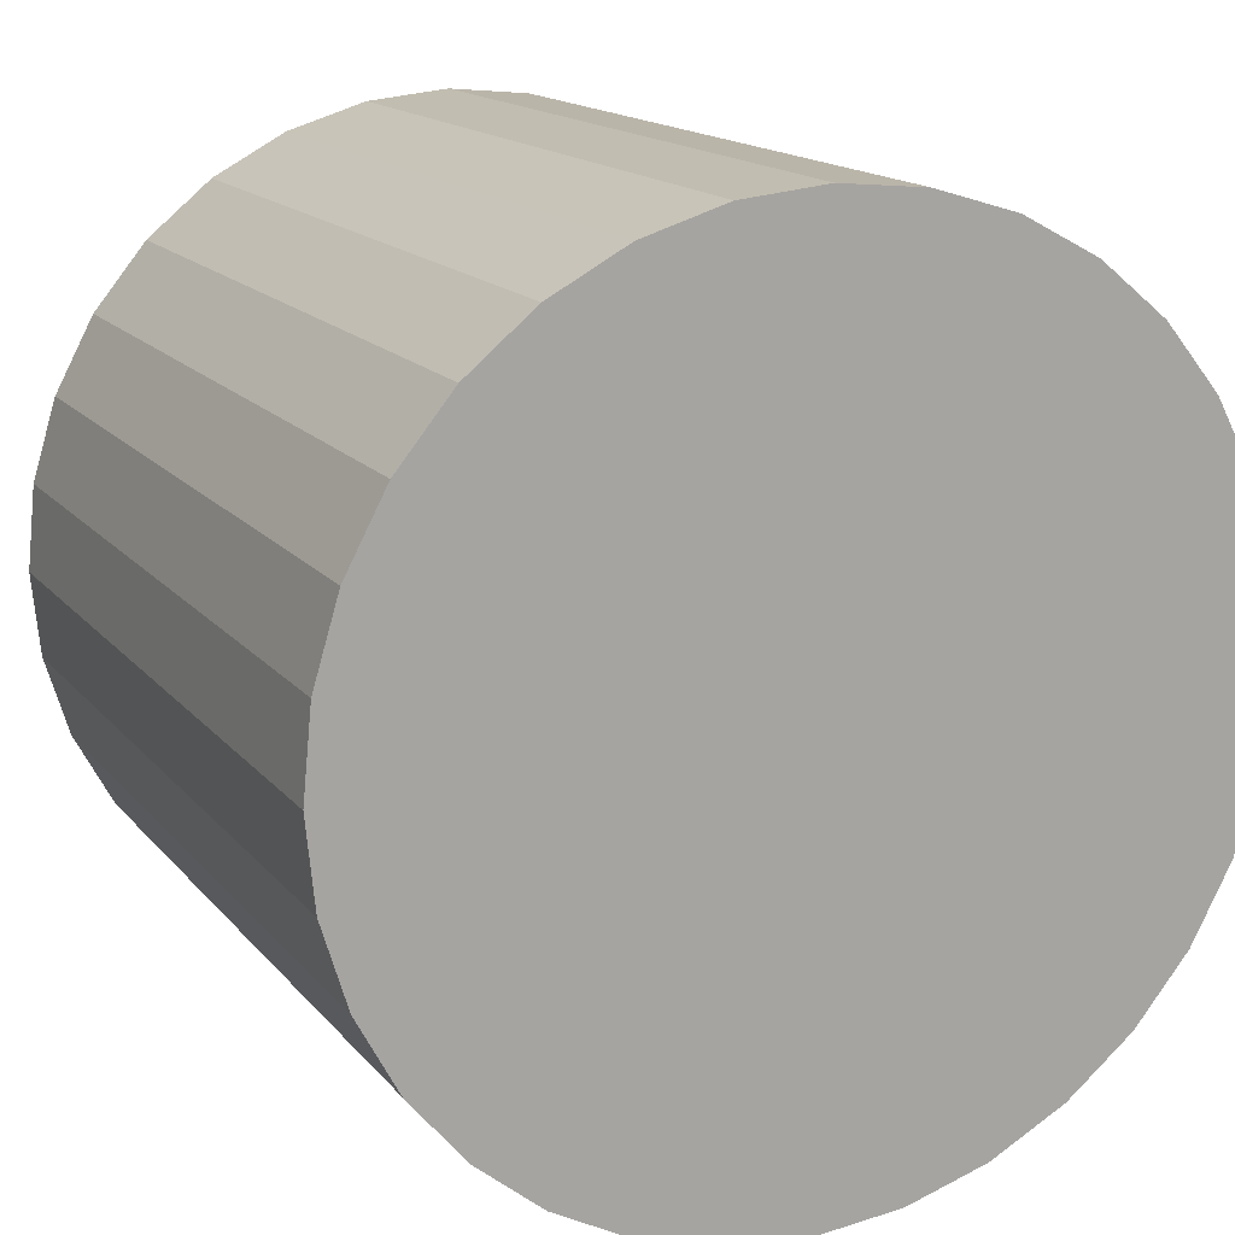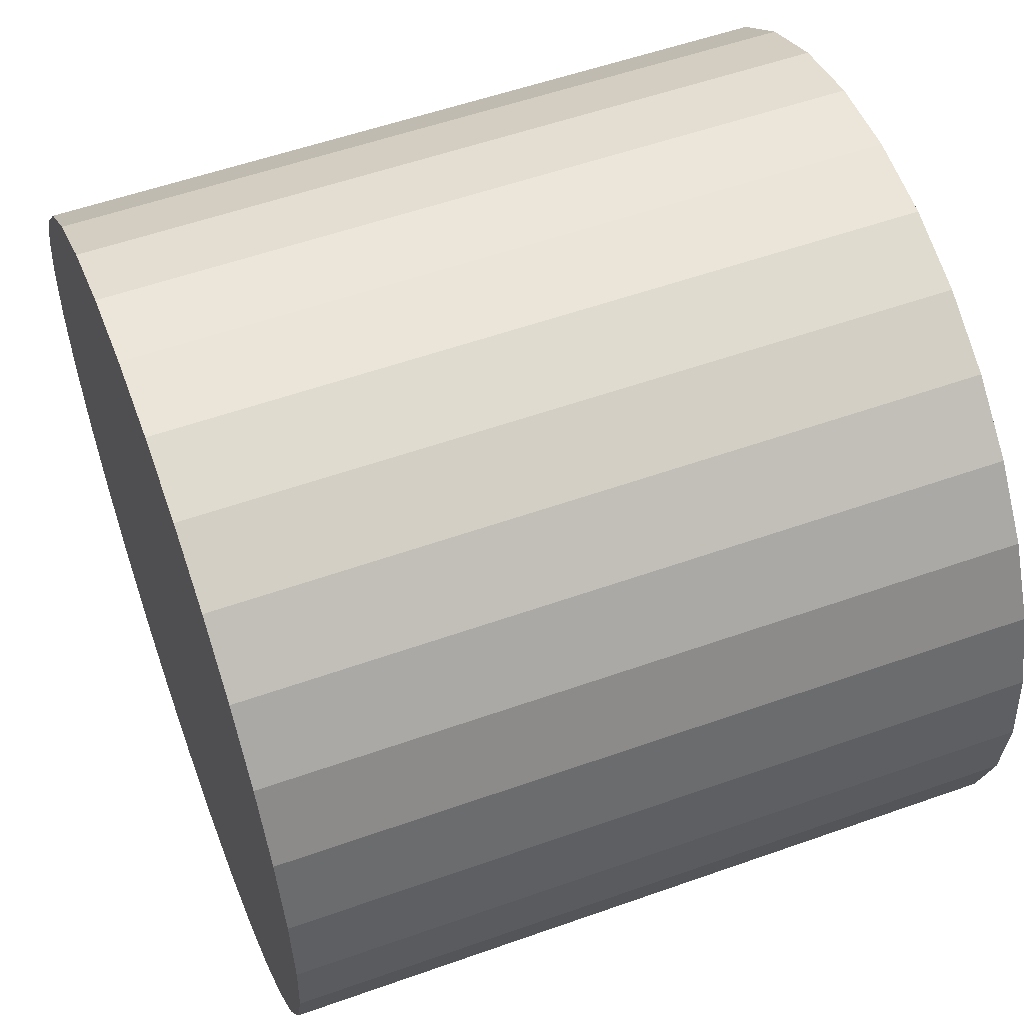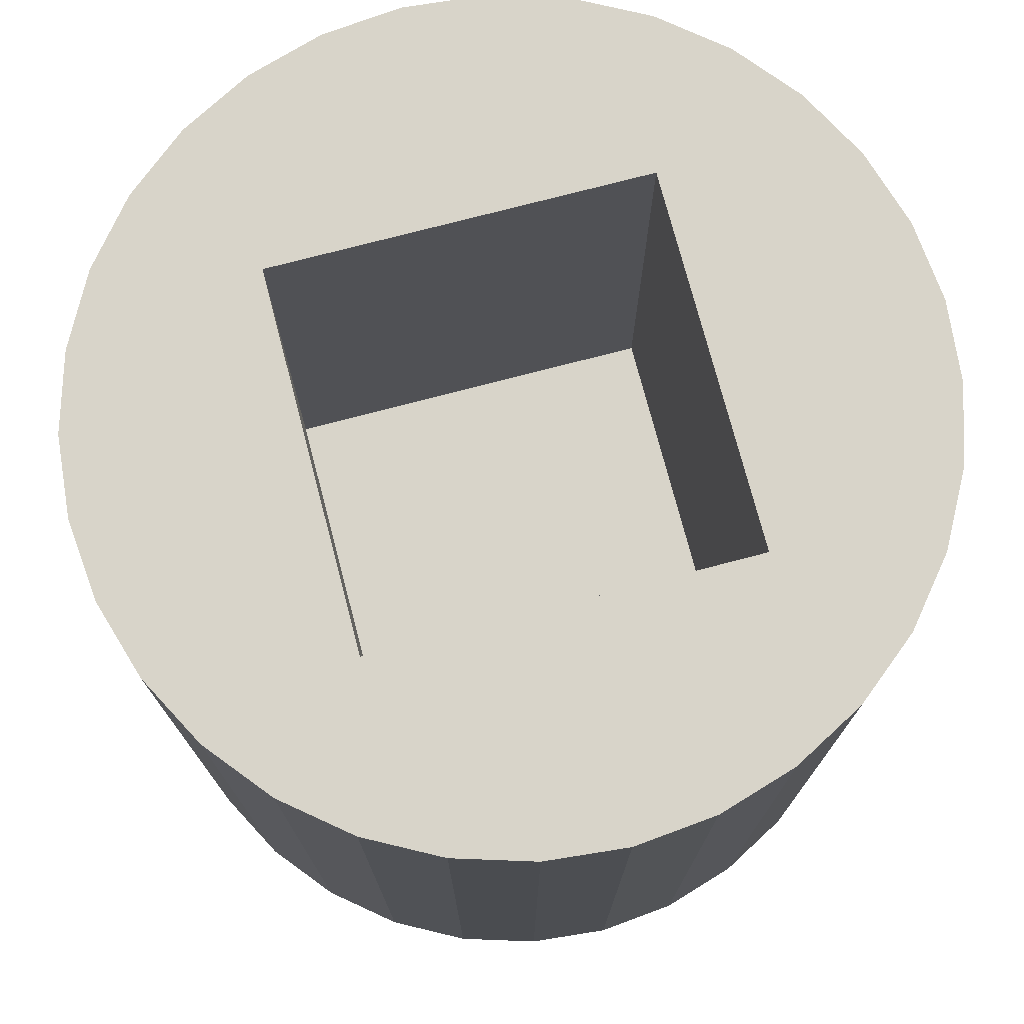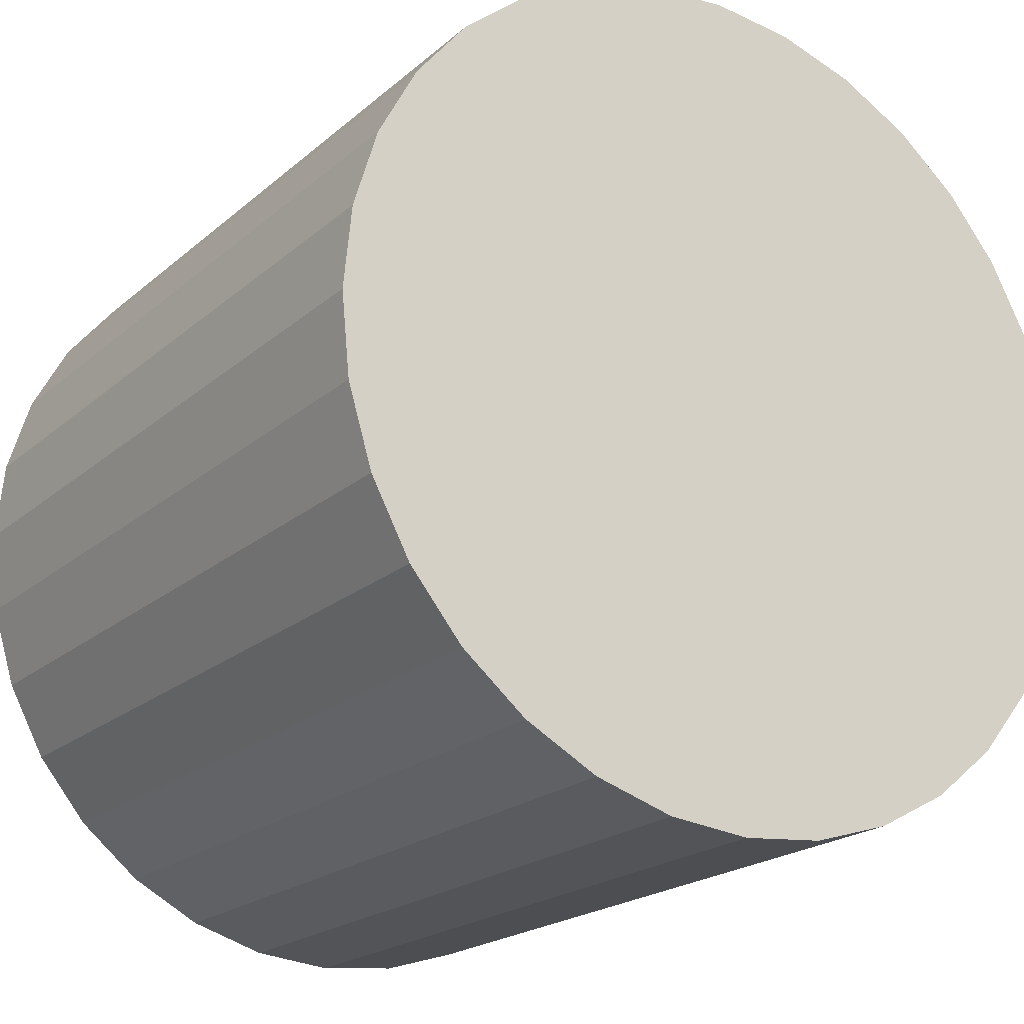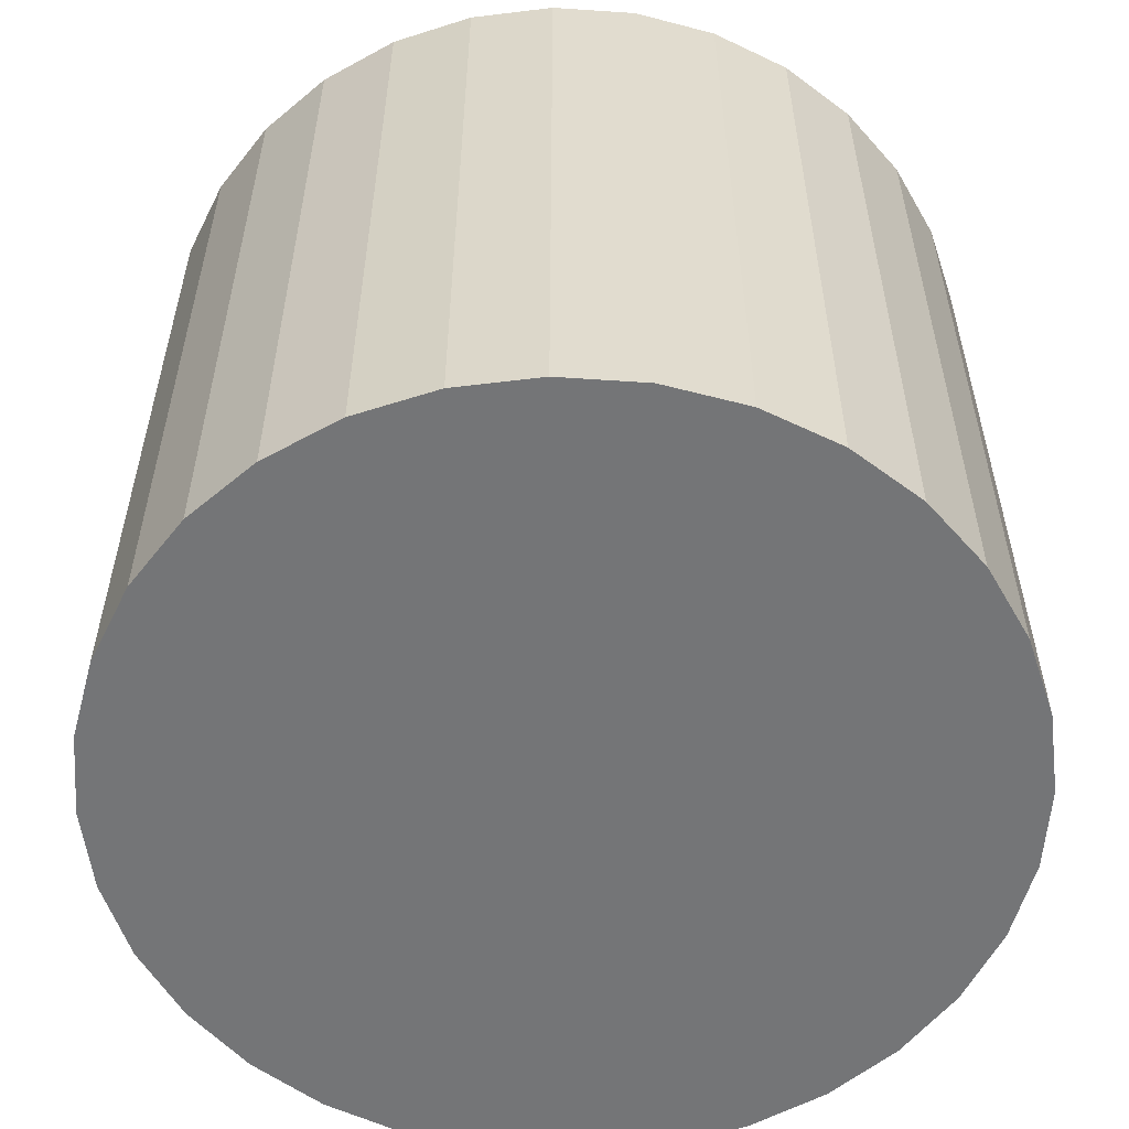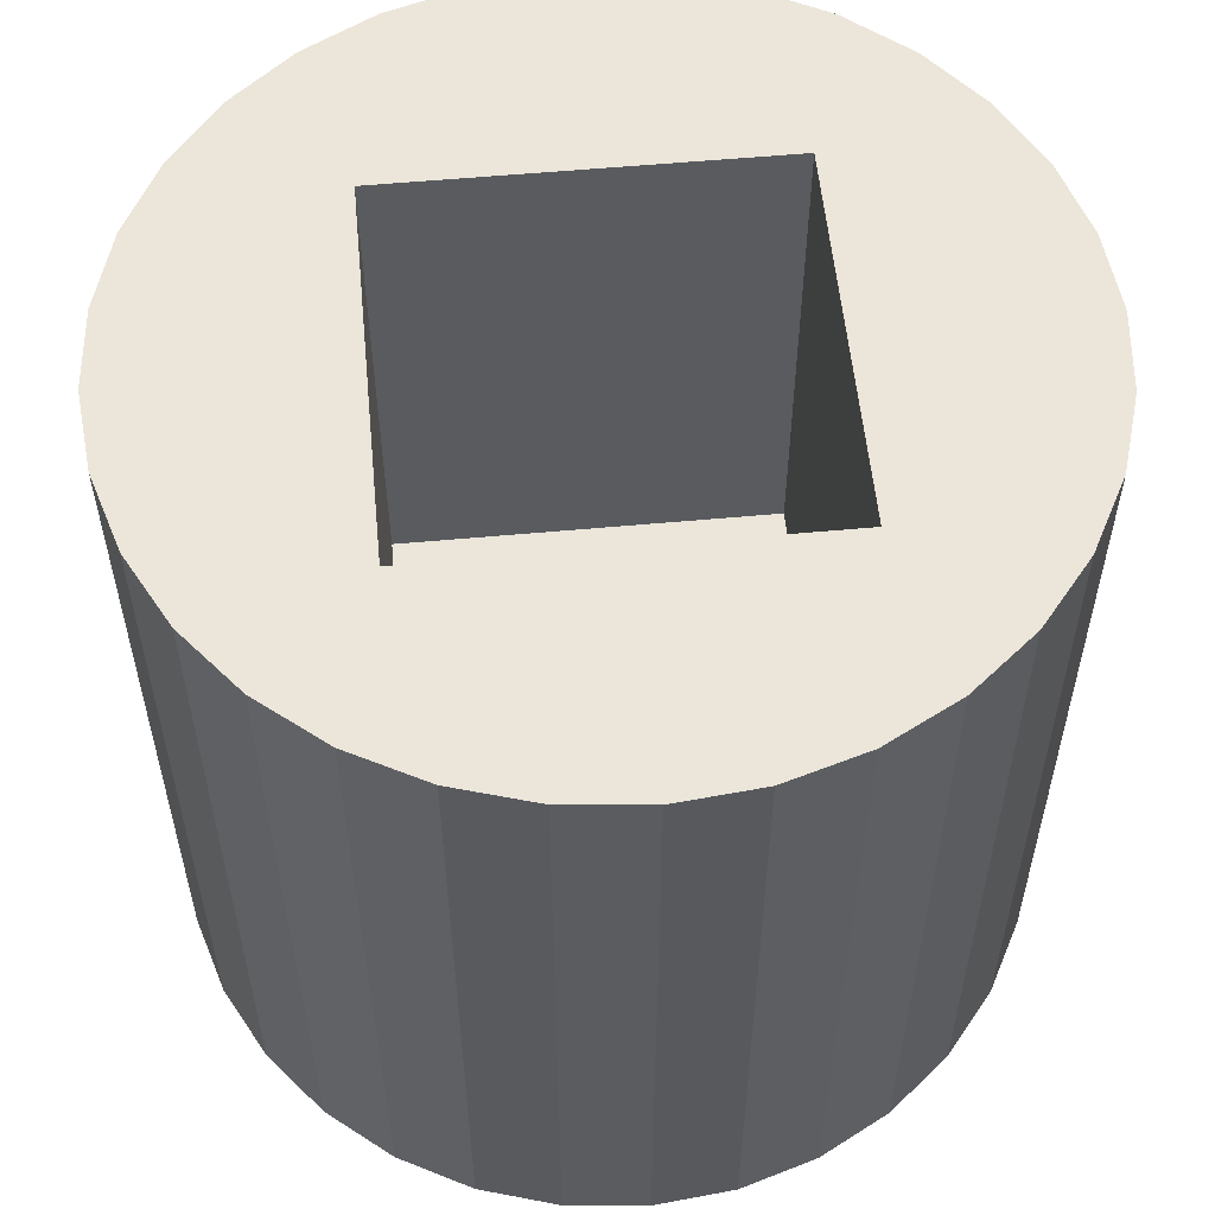
<metadata>
{"format":"obj","ext":"obj","renderer":"f3d","projection":"perspective","resolution":1024,"background":"white","views":[{"elev":15.4,"azim":154.8,"up":"+Y"},{"elev":55.3,"azim":-110.5,"up":"+Y"},{"elev":75.0,"azim":-104.7,"up":"+Z"},{"elev":-20.5,"azim":146.3,"up":"+Y"},{"elev":-56.5,"azim":24.1,"up":"+Z"},{"elev":56.3,"azim":-95.5,"up":"+Z"}]}
</metadata>
<code>
o slot_square_short
v -0.007778 -0.007778 0.009
v -0.007778 0.007778 0.009
v 0.007778 0.007778 0.009
v 0.007778 -0.007778 0.009
v -0.017 0 0
v -0.017 0 0.03
v -0.01667 0.003317 0
v -0.01667 0.003317 0.03
v -0.01571 0.006506 0
v -0.01571 0.006506 0.03
v -0.01413 0.009445 0
v -0.01413 0.009445 0.03
v -0.01202 0.01202 0
v -0.01202 0.01202 0.03
v -0.009445 0.01413 0
v -0.009445 0.01413 0.03
v -0.006506 0.01571 0
v -0.006506 0.01571 0.03
v -0.003317 0.01667 0
v -0.003317 0.01667 0.03
v -0 0.017 0
v -0 0.017 0.03
v 0.003317 0.01667 0
v 0.003317 0.01667 0.03
v 0.006506 0.01571 0
v 0.006506 0.01571 0.03
v 0.009445 0.01413 0
v 0.009445 0.01413 0.03
v 0.01202 0.01202 0
v 0.01202 0.01202 0.03
v 0.01413 0.009445 0
v 0.01413 0.009445 0.03
v 0.01571 0.006506 0
v 0.01571 0.006506 0.03
v 0.01667 0.003317 0
v 0.01667 0.003317 0.03
v 0.017 -0 0
v 0.017 -0 0.03
v 0.01667 -0.003317 0
v 0.01667 -0.003317 0.03
v 0.01571 -0.006506 0
v 0.01571 -0.006506 0.03
v 0.01413 -0.009445 0
v 0.01413 -0.009445 0.03
v 0.01202 -0.01202 0
v 0.01202 -0.01202 0.03
v 0.009445 -0.01413 0
v 0.009445 -0.01413 0.03
v 0.006506 -0.01571 0
v 0.006506 -0.01571 0.03
v 0.003317 -0.01667 0
v 0.003317 -0.01667 0.03
v -0 -0.017 0
v -0 -0.017 0.03
v -0.003317 -0.01667 0
v -0.003317 -0.01667 0.03
v -0.006506 -0.01571 0
v -0.006506 -0.01571 0.03
v -0.009445 -0.01413 0
v -0.009445 -0.01413 0.03
v -0.01202 -0.01202 0
v -0.01202 -0.01202 0.03
v -0.01413 -0.009445 0
v -0.01413 -0.009445 0.03
v -0.01571 -0.006506 0
v -0.01571 -0.006506 0.03
v -0.01667 -0.003317 0
v -0.01667 -0.003317 0.03
v -0.007778 0.007778 0.03
v 0.007778 0.007778 0.03
v -0.007778 -0.007778 0.03
v 0.007778 -0.007778 0.03
f 2 71 1
f 3 69 2
f 4 70 3
f 1 72 4
f 4 2 1
f 6 7 5
f 8 9 7
f 10 11 9
f 12 13 11
f 14 15 13
f 16 17 15
f 18 19 17
f 20 21 19
f 22 23 21
f 24 25 23
f 26 27 25
f 28 29 27
f 30 31 29
f 32 33 31
f 34 35 33
f 36 37 35
f 38 39 37
f 40 41 39
f 42 43 41
f 44 45 43
f 46 47 45
f 48 49 47
f 50 51 49
f 52 53 51
f 54 55 53
f 56 57 55
f 58 59 57
f 60 61 59
f 62 63 61
f 64 65 63
f 12 10 69
f 66 67 65
f 68 5 67
f 35 51 67
f 44 42 72
f 2 69 71
f 3 70 69
f 4 72 70
f 1 71 72
f 4 3 2
f 6 8 7
f 8 10 9
f 10 12 11
f 12 14 13
f 14 16 15
f 16 18 17
f 18 20 19
f 20 22 21
f 22 24 23
f 24 26 25
f 26 28 27
f 28 30 29
f 30 32 31
f 32 34 33
f 34 36 35
f 36 38 37
f 38 40 39
f 40 42 41
f 42 44 43
f 44 46 45
f 46 48 47
f 48 50 49
f 50 52 51
f 52 54 53
f 54 56 55
f 56 58 57
f 58 60 59
f 60 62 61
f 62 64 63
f 64 66 65
f 10 8 69
f 8 6 69
f 6 68 71
f 68 66 71
f 66 64 71
f 64 62 71
f 62 60 71
f 60 58 71
f 58 56 71
f 56 54 71
f 54 52 72
f 52 50 72
f 50 48 72
f 71 69 6
f 69 16 14
f 72 71 54
f 14 12 69
f 66 68 67
f 68 6 5
f 67 5 7
f 7 9 67
f 9 11 67
f 11 13 15
f 15 17 19
f 19 21 23
f 23 25 19
f 25 27 19
f 27 29 31
f 31 33 35
f 35 37 39
f 39 41 35
f 41 43 35
f 43 45 47
f 47 49 51
f 51 53 59
f 53 55 59
f 55 57 59
f 59 61 67
f 61 63 67
f 63 65 67
f 11 15 67
f 15 19 67
f 27 31 35
f 43 47 51
f 19 27 35
f 35 43 51
f 51 59 67
f 67 19 35
f 18 16 69
f 70 72 38
f 72 48 46
f 18 69 20
f 69 70 22
f 22 20 69
f 26 24 70
f 24 22 70
f 30 28 70
f 28 26 70
f 34 32 70
f 32 30 70
f 38 36 70
f 36 34 70
f 42 40 72
f 40 38 72
f 46 44 72

</code>
